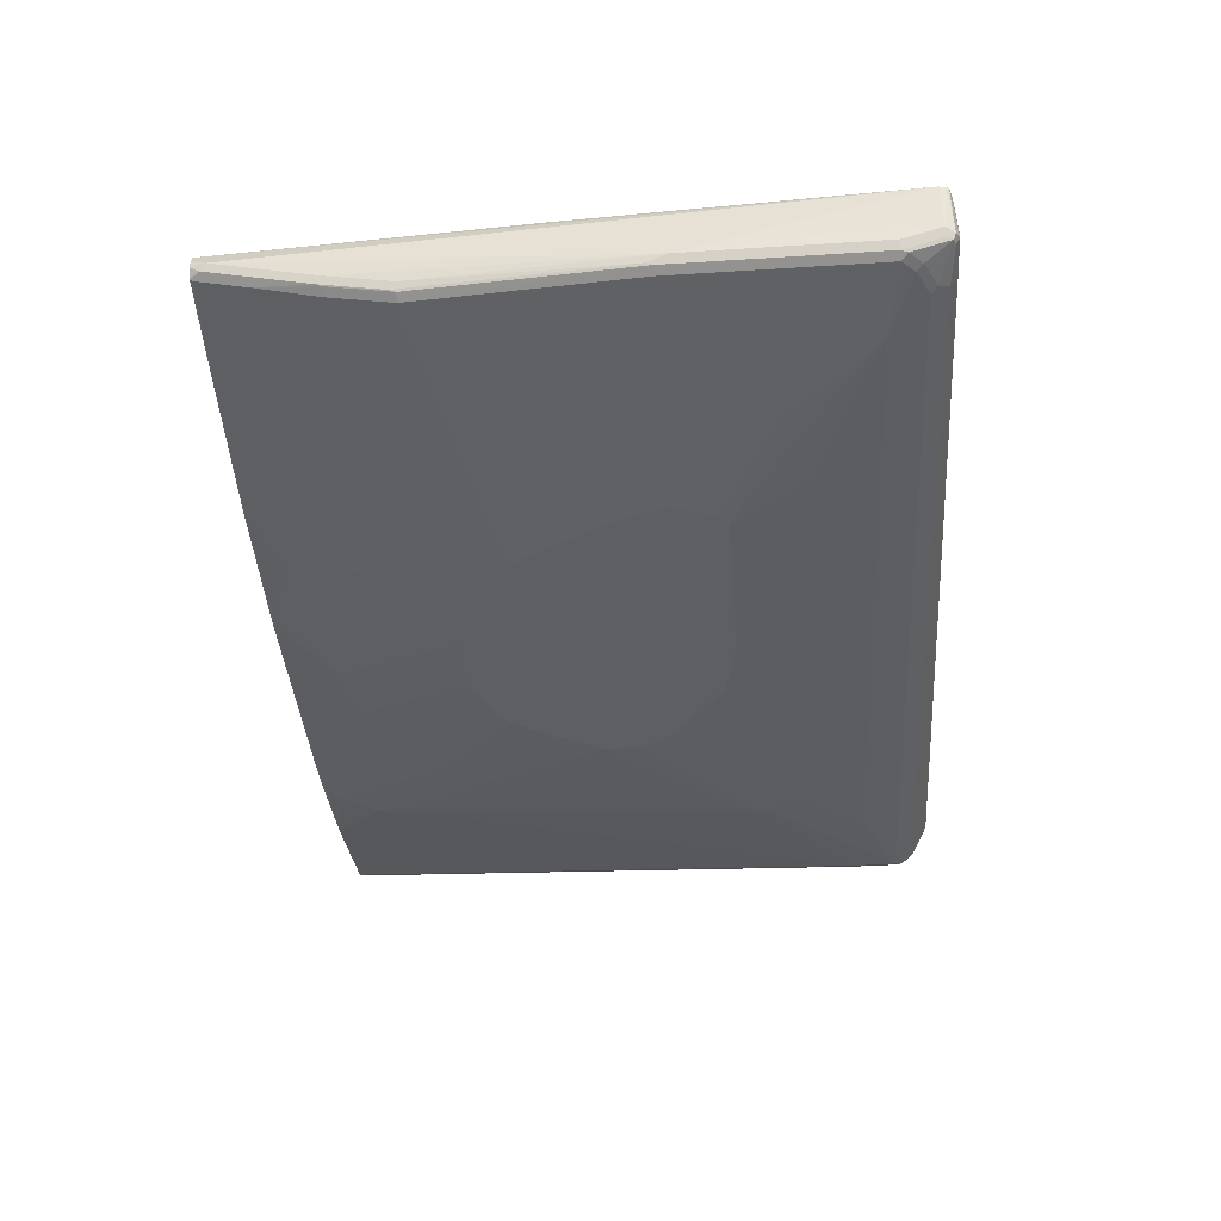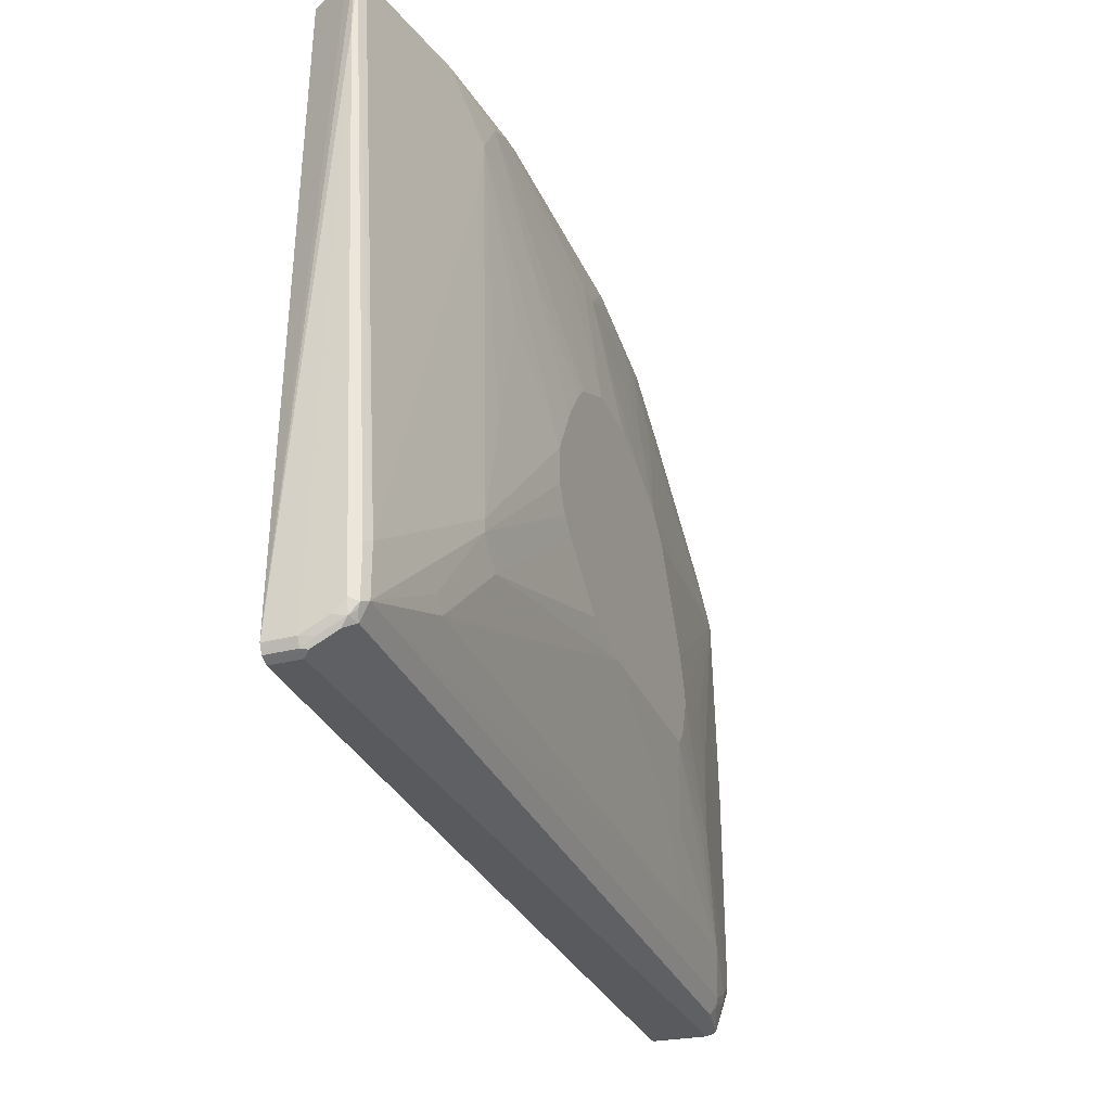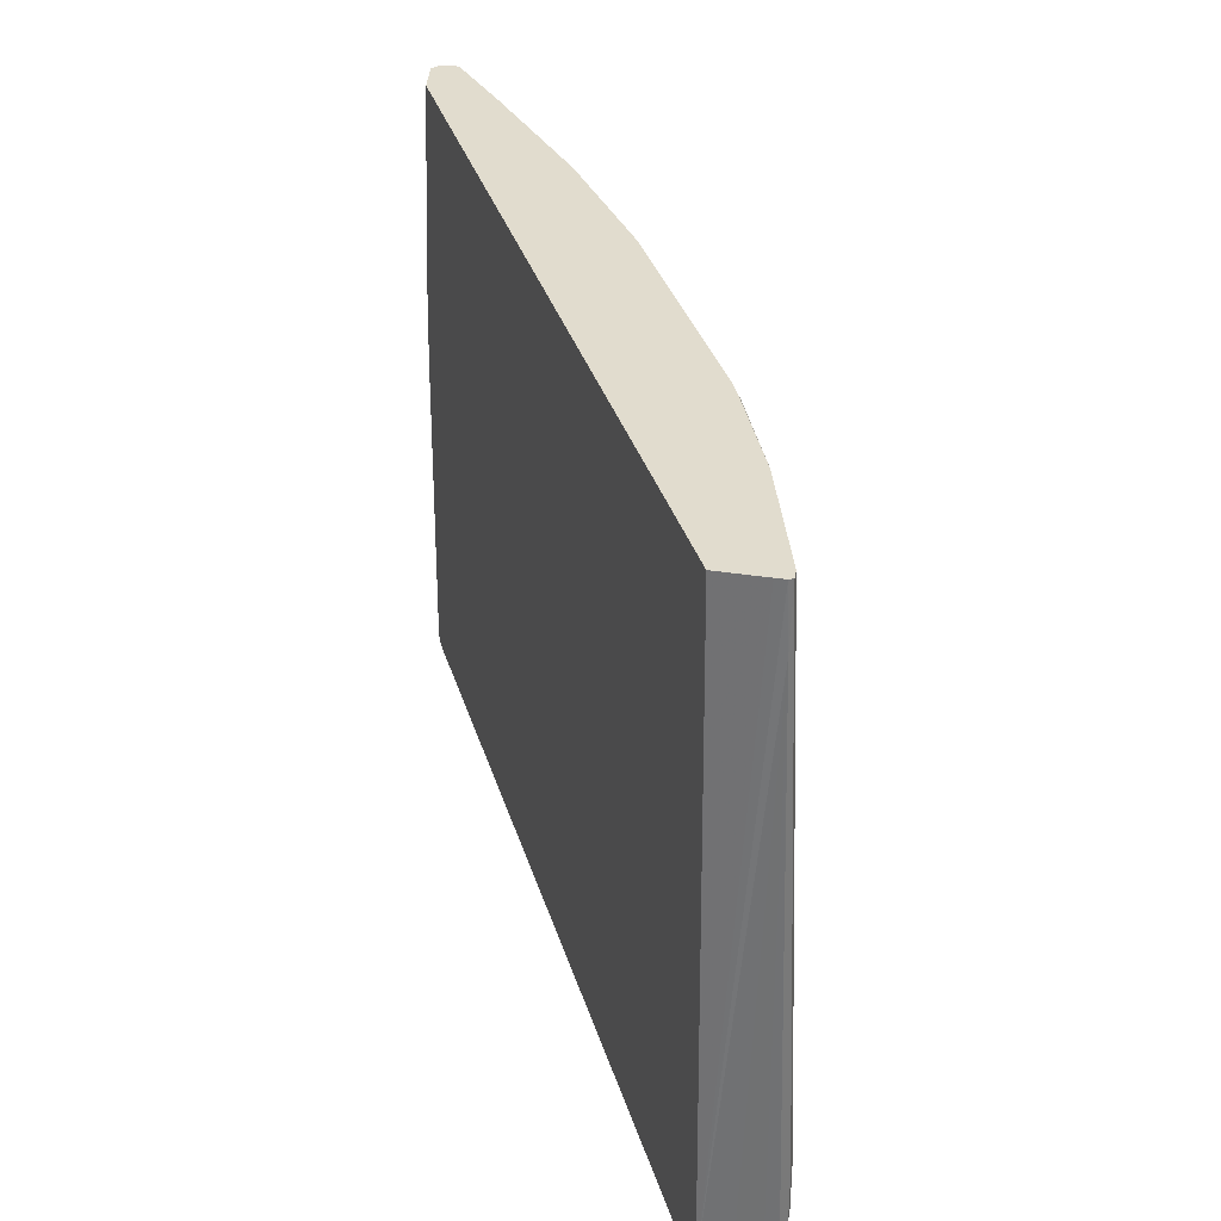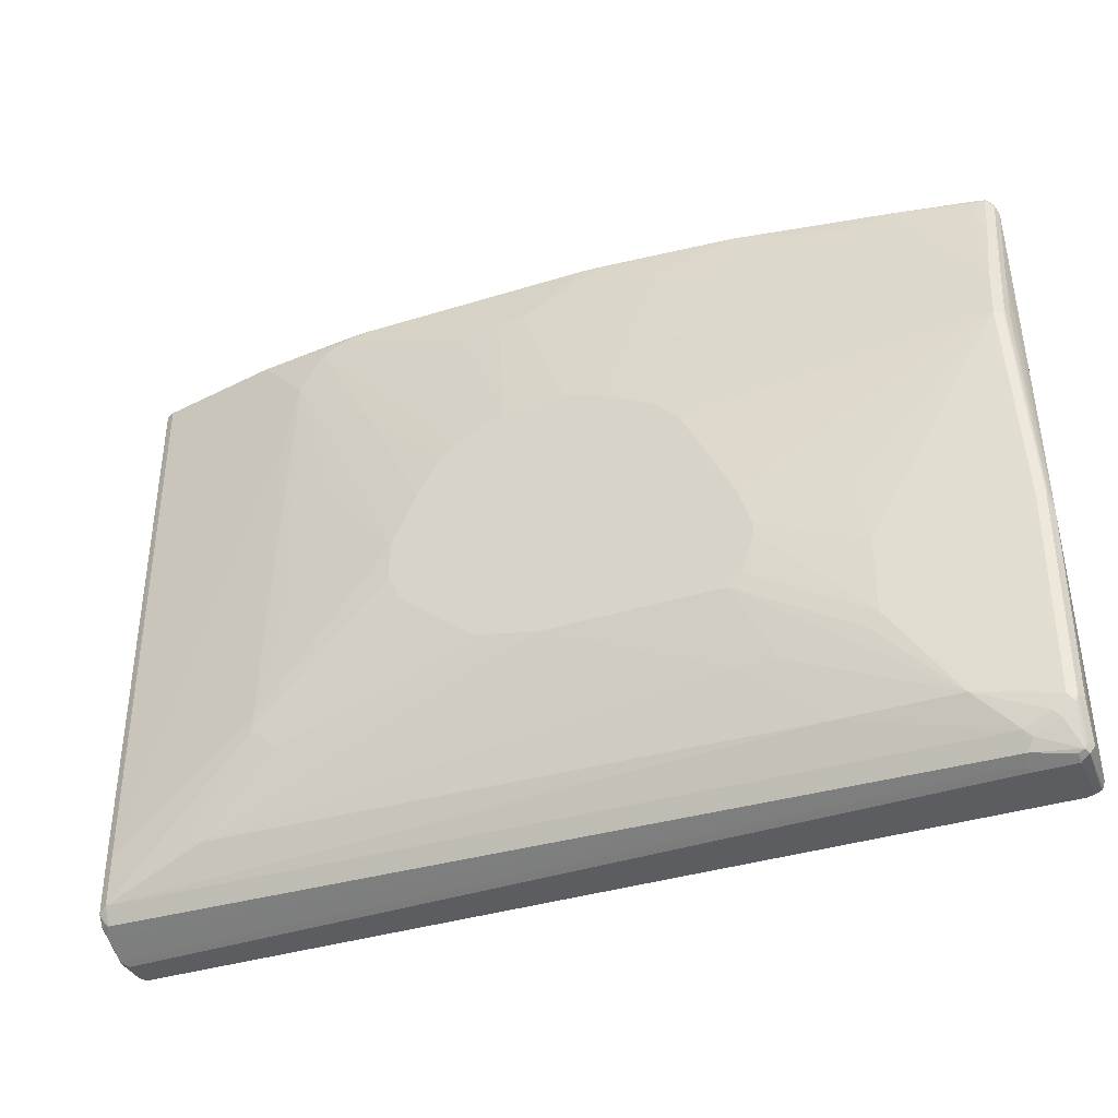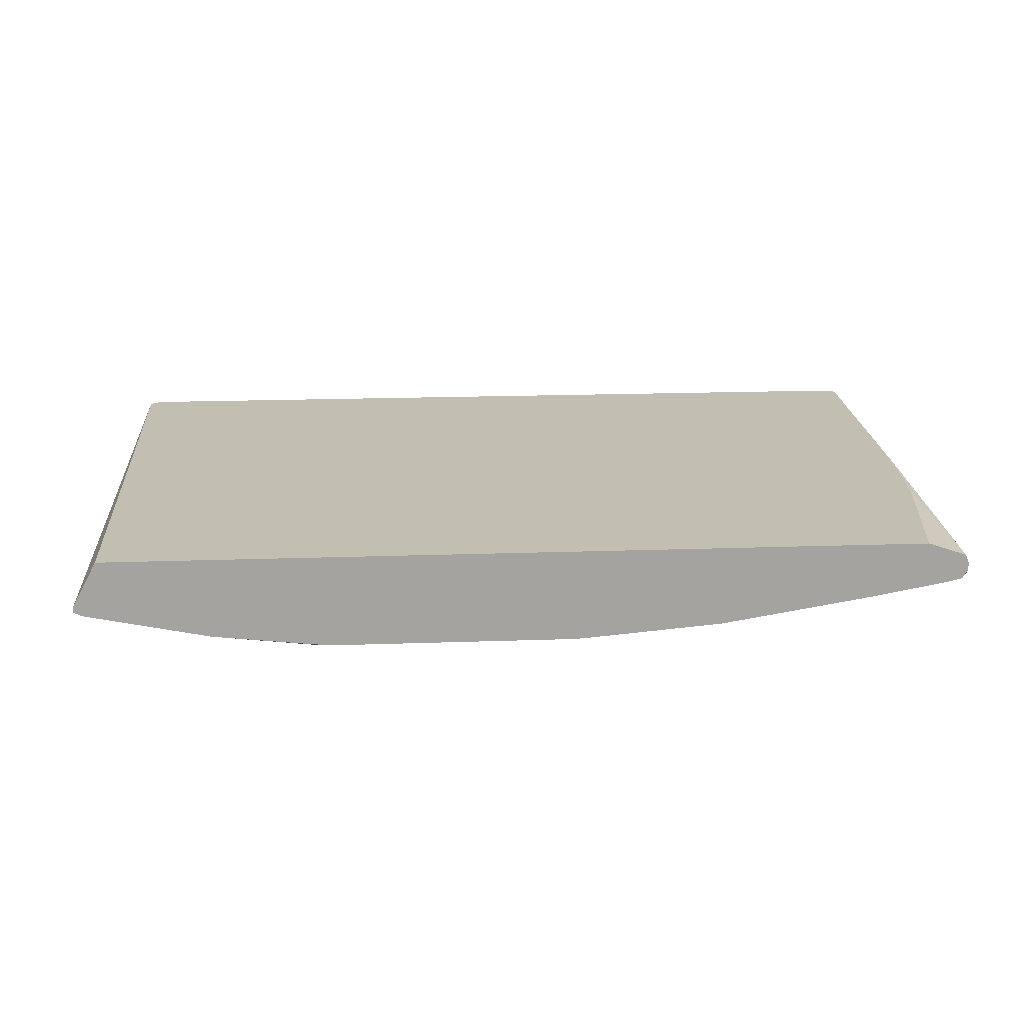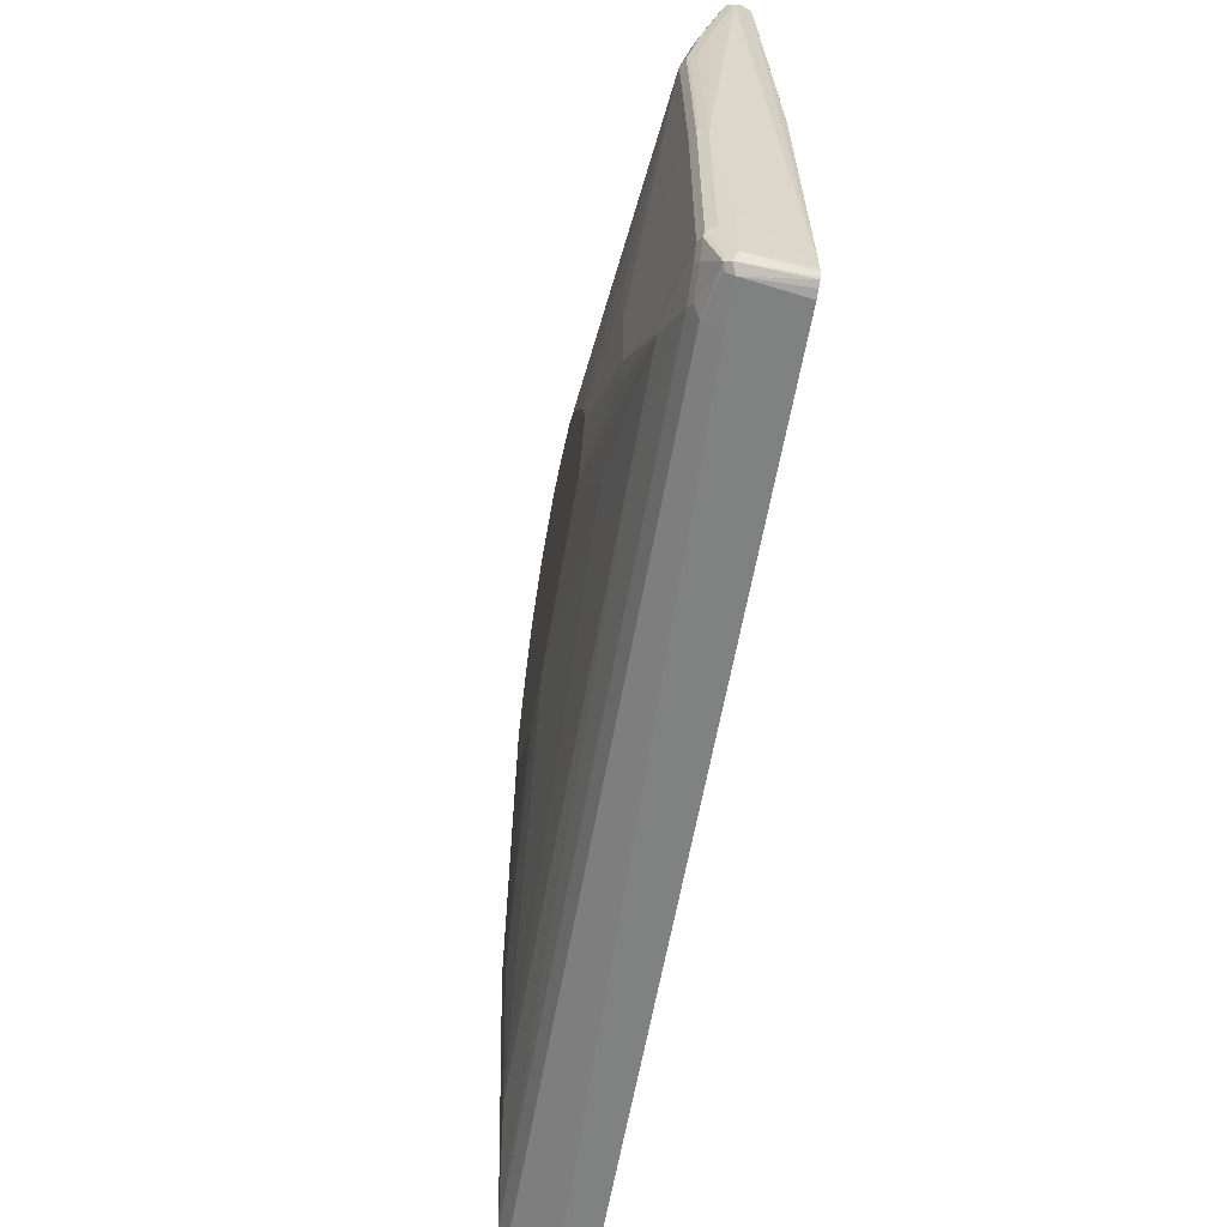
<metadata>
{"format":"obj","ext":"obj","renderer":"f3d","projection":"perspective","resolution":1024,"background":"white","views":[{"elev":-40.2,"azim":-85.5,"up":"+Z"},{"elev":-30.7,"azim":110.6,"up":"+Y"},{"elev":34.0,"azim":74.1,"up":"+Y"},{"elev":-36.5,"azim":-157.8,"up":"+Y"},{"elev":17.5,"azim":175.9,"up":"+Z"},{"elev":-60.3,"azim":-99.9,"up":"+Y"}]}
</metadata>
<code>
v -0.5712 -0.714 -0.3491
v -0.5617 -0.714 -0.2793
v -0.5712 -0.7119 -0.2793
v -0.5782 -0.7092 -0.2793
v -0.5818 -0.7087 -0.3544
v -0.5791 -0.7061 -0.361
v -0.5712 -0.7087 -0.3596
v -0.5236 -0.7034 -0.3702
v -0.5236 -0.714 -0.3491
v 0.5395 -0.714 -0.2793
v -0.5801 -0.707 -0.2793
v -0.5871 -0.6981 -0.3491
v -0.5818 -0.6981 -0.3596
v -0.5791 -0.6585 -0.3768
v -0.5632 -0.6743 -0.3768
v -0.5315 -0.6901 -0.3768
v -0.5157 -0.71 -0.357
v -0.5236 -0.6823 -0.3808
v 0.5395 -0.6875 -0.3702
v 0.5474 -0.71 -0.3253
v 0.5395 -0.714 -0.3174
v 0.5458 -0.7108 -0.2793
v -0.5818 -0.7002 -0.2793
v -0.5871 -0.6029 -0.3491
v -0.5871 -0.6505 -0.3649
v -0.5818 -0.6505 -0.3755
v -0.5822 -0.6981 -0.2793
v -0.5712 -0.6505 -0.3808
v -0.5553 -0.6663 -0.3808
v 0.5474 -0.6941 -0.357
v -0.476 -0.6347 -0.3967
v -0.3332 -0.6347 -0.3967
v 0.5395 -0.6663 -0.3808
v 0.5474 -0.6783 -0.3729
v 0.5513 -0.6843 -0.3649
v 0.5513 -0.7001 -0.3332
v 0.55 -0.7087 -0.3174
v 0.55 -0.7087 -0.2793
v -0.5871 -0.4125 -0.3649
v -0.5822 -0.695 -0.2793
v -0.5818 -0.3966 -0.3755
v -0.5712 -0.3966 -0.3808
v -0.3966 -0.5236 -0.4125
v -0.3808 -0.5394 -0.4125
v -0.2379 -0.4601 -0.4284
v -0.2855 -0.5553 -0.4125
v -0.2379 -0.5553 -0.4125
v 0.4124 -0.6188 -0.3967
v 0.4284 -0.6029 -0.3967
v 0.3491 -0.4918 -0.4125
v 0.5395 -0.6029 -0.3808
v 0.55 -0.6717 -0.3755
v 0.5553 -0.6663 -0.3649
v 0.5553 -0.6823 -0.3491
v 0.5553 -0.6981 -0.3174
v 0.5532 -0.7023 -0.2793
v -0.583 -0.3887 -0.3729
v -0.5712 0.07926 -0.3174
v -0.5712 0.01583 -0.3332
v -0.5712 -0.04767 -0.3491
v -0.5712 -0.1269 -0.3649
v -0.5664 -0.2825 -0.2793
v -0.5612 0.099 -0.2956
v -0.5672 -0.1191 -0.3729
v -0.5658 -0.1269 -0.3755
v -0.5553 -0.1269 -0.3808
v -0.3966 -0.4284 -0.4125
v -0.2697 -0.3966 -0.4284
v -0.2539 -0.4442 -0.4284
v -0.01579 -0.4601 -0.4284
v 0.3173 -0.5236 -0.4125
v 0.3491 -0.476 -0.4125
v 0.1587 -0.3649 -0.4284
v 0.1745 -0.3331 -0.4284
v 0.5553 0.099 -0.3491
v 0.5591 0.099 -0.3472
v 0.5659 0.099 -0.3438
v 0.55 -0.6082 -0.3755
v 0.3491 -0.04767 -0.3967
v 0.3331 0.03167 -0.3967
v 0.5672 0.02379 -0.3411
v 0.5553 -0.6981 -0.2793
v -0.5672 0.08722 -0.3253
v -0.5658 0.099 -0.3068
v -0.5657 0.099 -0.3098
v -0.5654 0.099 -0.3161
v -0.5672 0.02379 -0.3411
v -0.5672 -0.03972 -0.357
v -0.566 -0.2761 -0.2793
v -0.5553 -0.1587 -0.2793
v -0.5501 -0.1175 -0.2793
v -0.5125 0.099 -0.2793
v -0.5658 -0.04767 -0.3596
v -0.5553 -0.04767 -0.3649
v -0.25 0.099 -0.3808
v -0.2379 0.01583 -0.3967
v -0.2062 -0.07935 -0.4125
v -0.1586 -0.1746 -0.4284
v -0.1904 -0.2063 -0.4284
v -0.2539 -0.3331 -0.4284
v -0.2697 -0.3808 -0.4284
v -0.3808 -0.3491 -0.4125
v 0.06342 -0.4442 -0.4284
v 0.1427 -0.3808 -0.4284
v 0.1745 -0.2856 -0.4284
v 0.3173 -0.3491 -0.4125
v 0.3966 0.099 -0.3808
v 0.5659 0.099 -0.3385
v 0.2697 -0.1746 -0.4125
v 0.2538 -0.1269 -0.4125
v 0.238 -0.09527 -0.4125
v 0.2221 -0.06351 -0.4125
v 0.3014 0.07926 -0.3967
v 0.5606 0.099 -0.3279
v 0.5347 0.099 -0.2793
v -0.5623 0.099 -0.3211
v -0.5583 0.099 -0.3274
v -0.5573 0.09518 -0.3292
v -0.5573 0.03167 -0.3451
v -0.5394 0.09518 -0.3332
v -0.4443 0.099 -0.3491
v -0.3808 0.07926 -0.3649
v -0.0759 0.099 -0.3957
v -0.07929 0.09518 -0.3967
v -0.1586 0.06342 -0.3967
v -0.1904 0.04759 -0.3967
v -0.1586 -0.04767 -0.4125
v -0.1269 -0.1587 -0.4284
v 0.1587 -0.254 -0.4284
v 0.2697 0.09518 -0.3967
v 0.2678 0.099 -0.3948
v 0.2062 -0.04767 -0.4125
v 0.1427 -0.2222 -0.4284
v 0.111 -0.1746 -0.4284
v 0.09517 -0.1587 -0.4284
v 0.1269 -5.07e-06 -0.4125
v -0.5527 0.099 -0.3288
v -0.5413 0.099 -0.3313
v -0.05963 0.099 -0.3967
v 0.01585 0.03167 -0.4125
v -0.1269 -0.03176 -0.4125
v -0.09511 -0.1429 -0.4284
v 0.09517 0.01583 -0.4125
v 0.0476 0.03167 -0.4125
v 0.238 0.099 -0.3967
v 0.253 0.099 -0.3959
v 0.03166 -0.1269 -0.4284
v -0.04754 -0.1269 -0.4284
f 1 2 3
f 65 88 93
f 64 88 65
f 63 85 84
f 63 86 85
f 63 116 86
f 63 117 116
f 65 93 94
f 63 137 117
f 63 121 138
f 63 95 121
f 63 123 95
f 63 139 123
f 63 145 139
f 63 146 145
f 63 138 137
f 63 131 146
f 65 94 66
f 66 95 96
f 75 80 107
f 72 80 79
f 72 106 80
f 72 105 106
f 71 104 73
f 71 103 104
f 66 94 95
f 70 103 71
f 66 101 102
f 66 100 101
f 66 99 100
f 66 98 99
f 66 97 98
f 66 96 97
f 67 102 101
f 63 107 131
f 63 75 107
f 63 76 75
f 57 61 64
f 55 81 82
f 55 82 56
f 54 81 55
f 53 81 54
f 52 81 53
f 58 83 87
f 52 78 81
f 51 79 80
f 51 72 79
f 51 77 78
f 51 76 77
f 51 75 76
f 50 105 72
f 51 80 75
f 58 87 59
f 58 63 84
f 58 84 85
f 63 77 76
f 63 108 77
f 63 114 108
f 63 115 114
f 63 92 115
f 63 91 92
f 63 90 91
f 63 89 90
f 62 89 63
f 61 88 64
f 60 88 61
f 60 87 88
f 59 87 60
f 58 86 83
f 58 85 86
f 77 108 81
f 77 81 78
f 80 106 109
f 80 109 110
f 124 139 140
f 123 139 124
f 120 138 121
f 118 120 119
f 118 138 120
f 118 137 138
f 124 140 125
f 117 137 118
f 113 135 136
f 113 132 135
f 112 135 132
f 112 134 135
f 112 133 134
f 112 132 113
f 113 136 130
f 125 140 141
f 125 141 126
f 126 141 127
f 143 147 144
f 140 142 141
f 140 148 142
f 140 147 148
f 140 144 147
f 139 144 140
f 139 145 144
f 136 147 143
f 135 147 136
f 130 146 131
f 130 145 146
f 130 144 145
f 130 143 144
f 130 136 143
f 128 141 142
f 111 133 112
f 50 74 105
f 111 129 133
f 107 113 130
f 88 119 93
f 87 119 88
f 87 118 119
f 83 118 87
f 83 117 118
f 83 116 117
f 93 119 94
f 83 86 116
f 82 108 114
f 81 108 82
f 80 113 107
f 80 112 113
f 80 111 112
f 80 110 111
f 82 114 115
f 94 119 120
f 94 120 121
f 94 121 122
f 105 109 106
f 105 110 109
f 105 111 110
f 105 129 111
f 98 141 128
f 98 127 141
f 97 127 98
f 97 126 127
f 96 126 97
f 95 122 121
f 95 126 96
f 95 125 126
f 95 124 125
f 95 123 124
f 94 122 95
f 107 130 131
f 50 73 74
f 66 102 67
f 49 71 50
f 12 23 27
f 12 26 13
f 12 25 26
f 12 39 25
f 12 24 39
f 11 23 12
f 12 27 40
f 10 20 22
f 9 20 21
f 9 17 20
f 8 30 17
f 8 19 30
f 8 33 19
f 8 18 33
f 10 21 20
f 12 40 24
f 14 26 28
f 14 28 29
f 20 38 22
f 20 37 38
f 20 36 37
f 20 35 36
f 20 30 35
f 19 35 30
f 19 34 35
f 19 33 34
f 18 32 33
f 18 31 32
f 18 29 31
f 17 30 20
f 15 18 16
f 15 29 18
f 14 29 15
f 8 16 18
f 24 40 39
f 8 17 9
f 6 16 8
f 2 82 115
f 2 56 82
f 2 38 56
f 2 22 38
f 2 10 22
f 50 71 73
f 2 115 92
f 1 21 10
f 1 8 9
f 1 7 8
f 1 6 7
f 1 5 6
f 1 4 5
f 1 3 4
f 1 9 21
f 2 92 91
f 2 91 90
f 2 90 89
f 6 15 16
f 6 14 15
f 6 26 14
f 6 13 26
f 5 11 12
f 5 13 6
f 5 12 13
f 4 11 5
f 2 4 3
f 2 11 4
f 2 23 11
f 2 27 23
f 2 40 27
f 2 62 40
f 2 89 62
f 6 8 7
f 25 39 41
f 1 10 2
f 26 41 42
f 45 99 98
f 45 100 99
f 45 101 100
f 45 68 101
f 45 69 68
f 44 69 45
f 45 98 128
f 43 69 44
f 43 101 68
f 43 67 101
f 42 66 67
f 41 66 42
f 41 65 66
f 41 64 65
f 43 68 69
f 45 128 142
f 45 142 148
f 45 148 147
f 25 41 26
f 48 71 49
f 48 70 71
f 47 70 48
f 45 47 46
f 45 103 70
f 45 104 103
f 45 73 104
f 45 74 73
f 45 105 74
f 45 129 105
f 45 133 129
f 45 134 133
f 45 135 134
f 45 147 135
f 41 57 64
f 40 63 58
f 45 70 47
f 39 61 57
f 33 49 50
f 33 48 49
f 32 48 33
f 32 47 48
f 31 47 32
f 31 46 47
f 33 50 72
f 31 45 46
f 31 43 44
f 28 31 29
f 26 42 28
f 28 67 43
f 28 42 67
f 40 62 63
f 31 44 45
f 33 72 51
f 28 43 31
f 33 78 52
f 33 51 78
f 39 59 60
f 39 40 58
f 39 57 41
f 37 56 38
f 37 55 56
f 36 55 37
f 39 58 59
f 36 54 55
f 33 52 34
f 34 52 35
f 35 53 54
f 39 60 61
f 35 52 53
f 35 54 36

</code>
